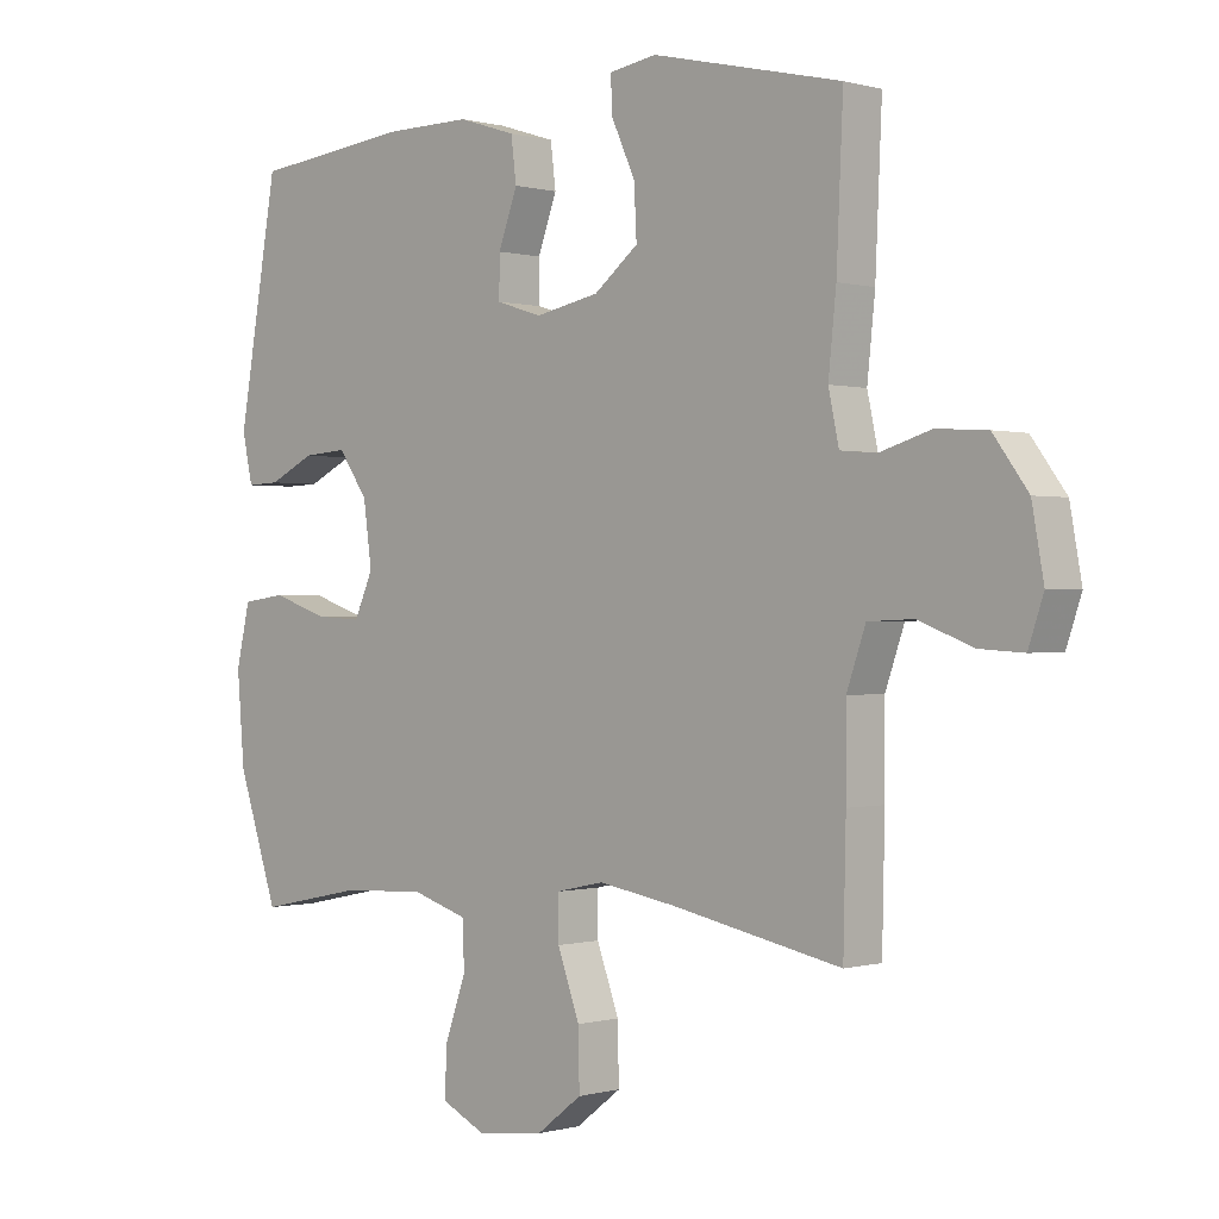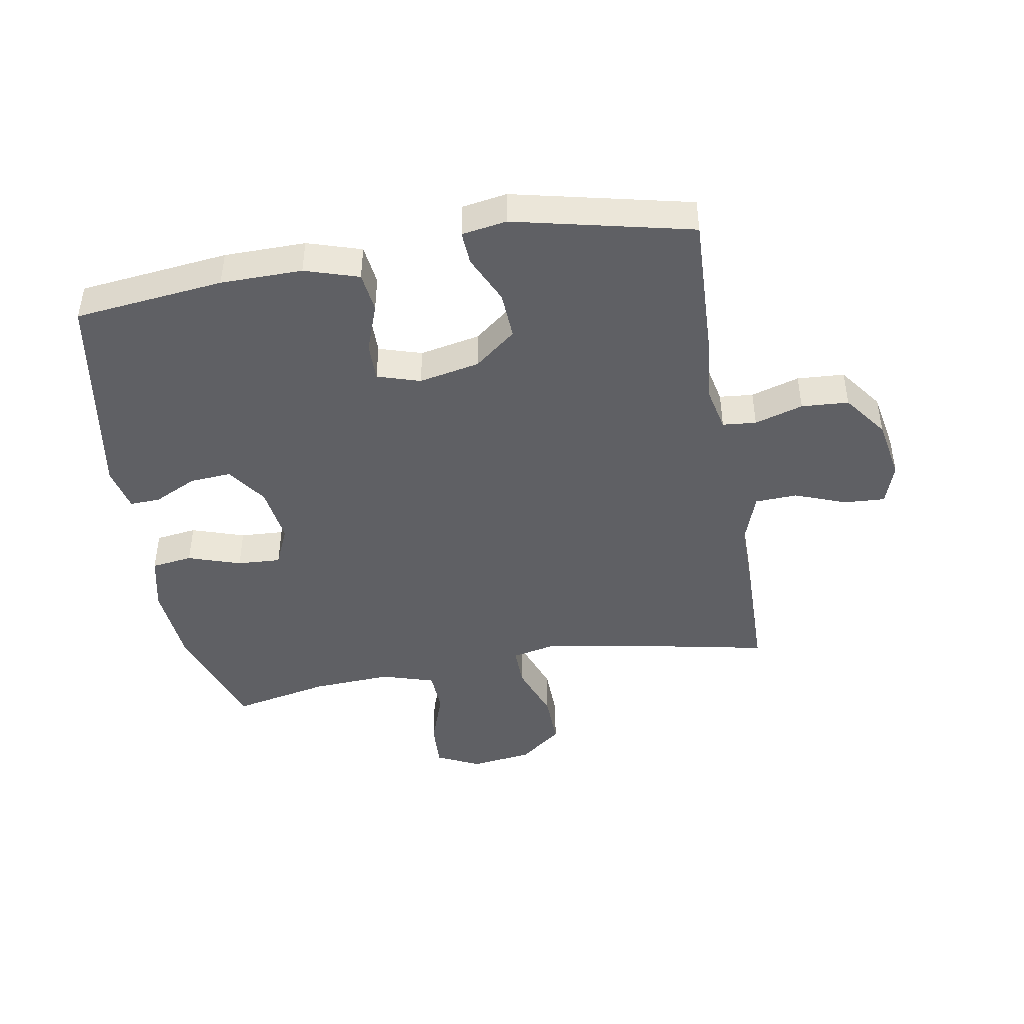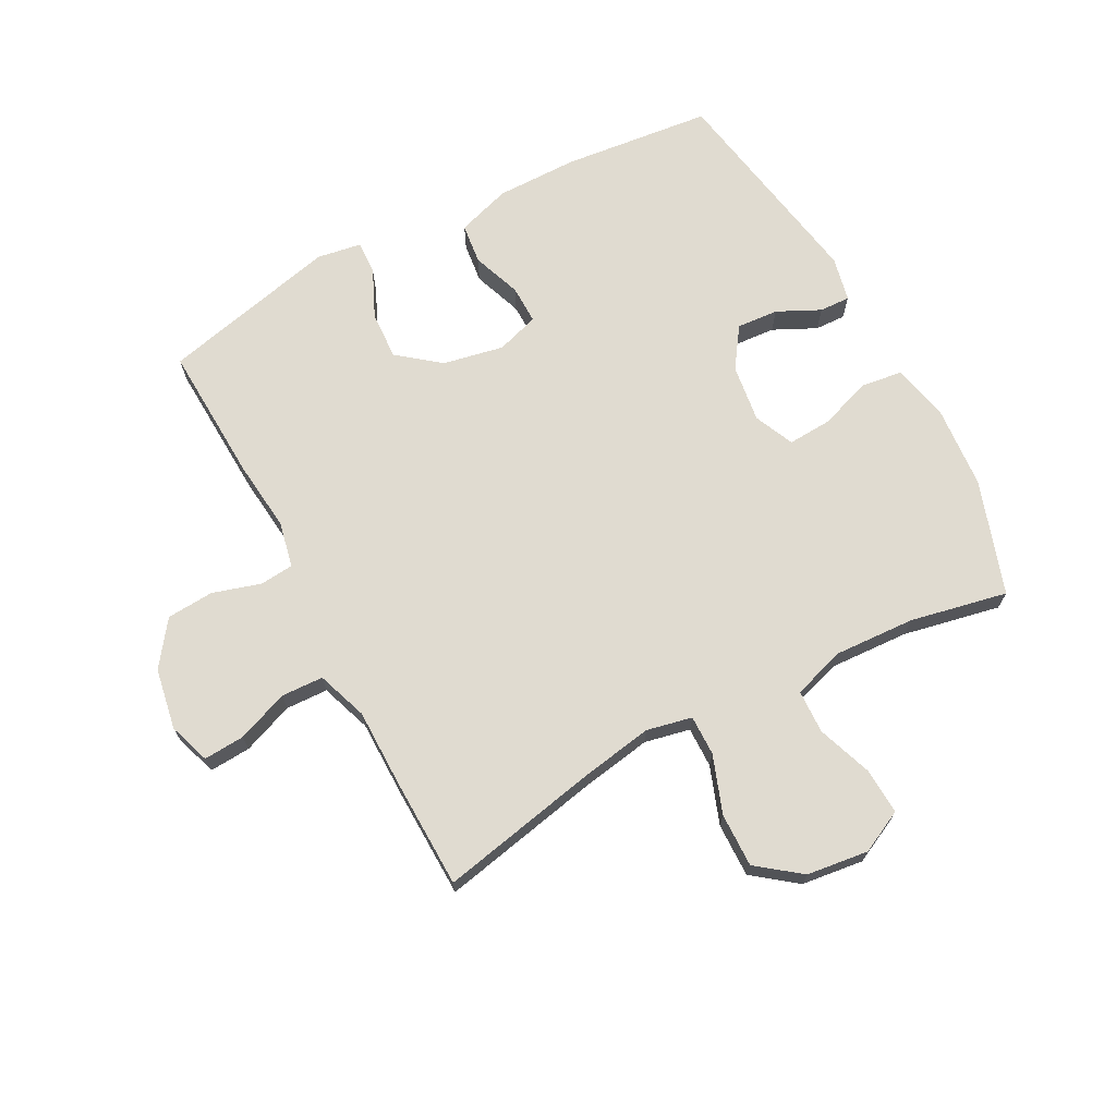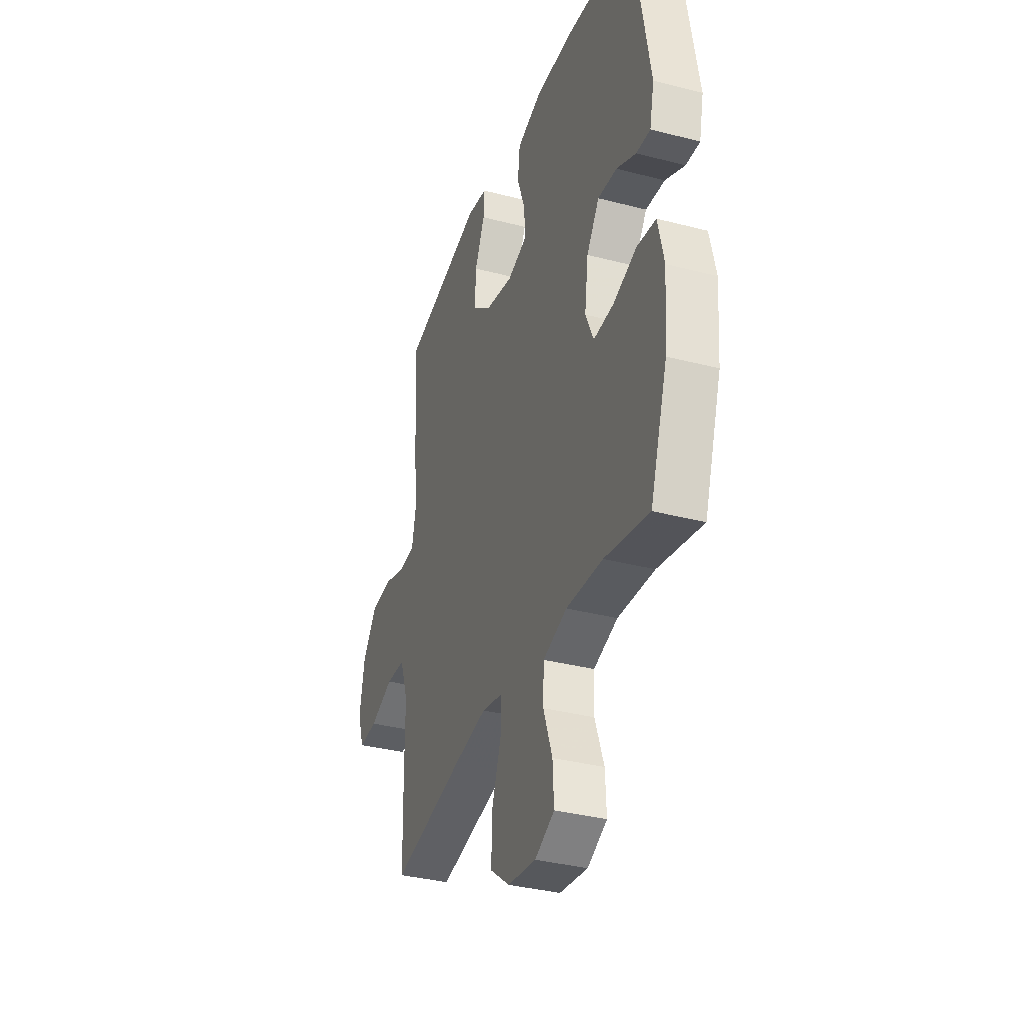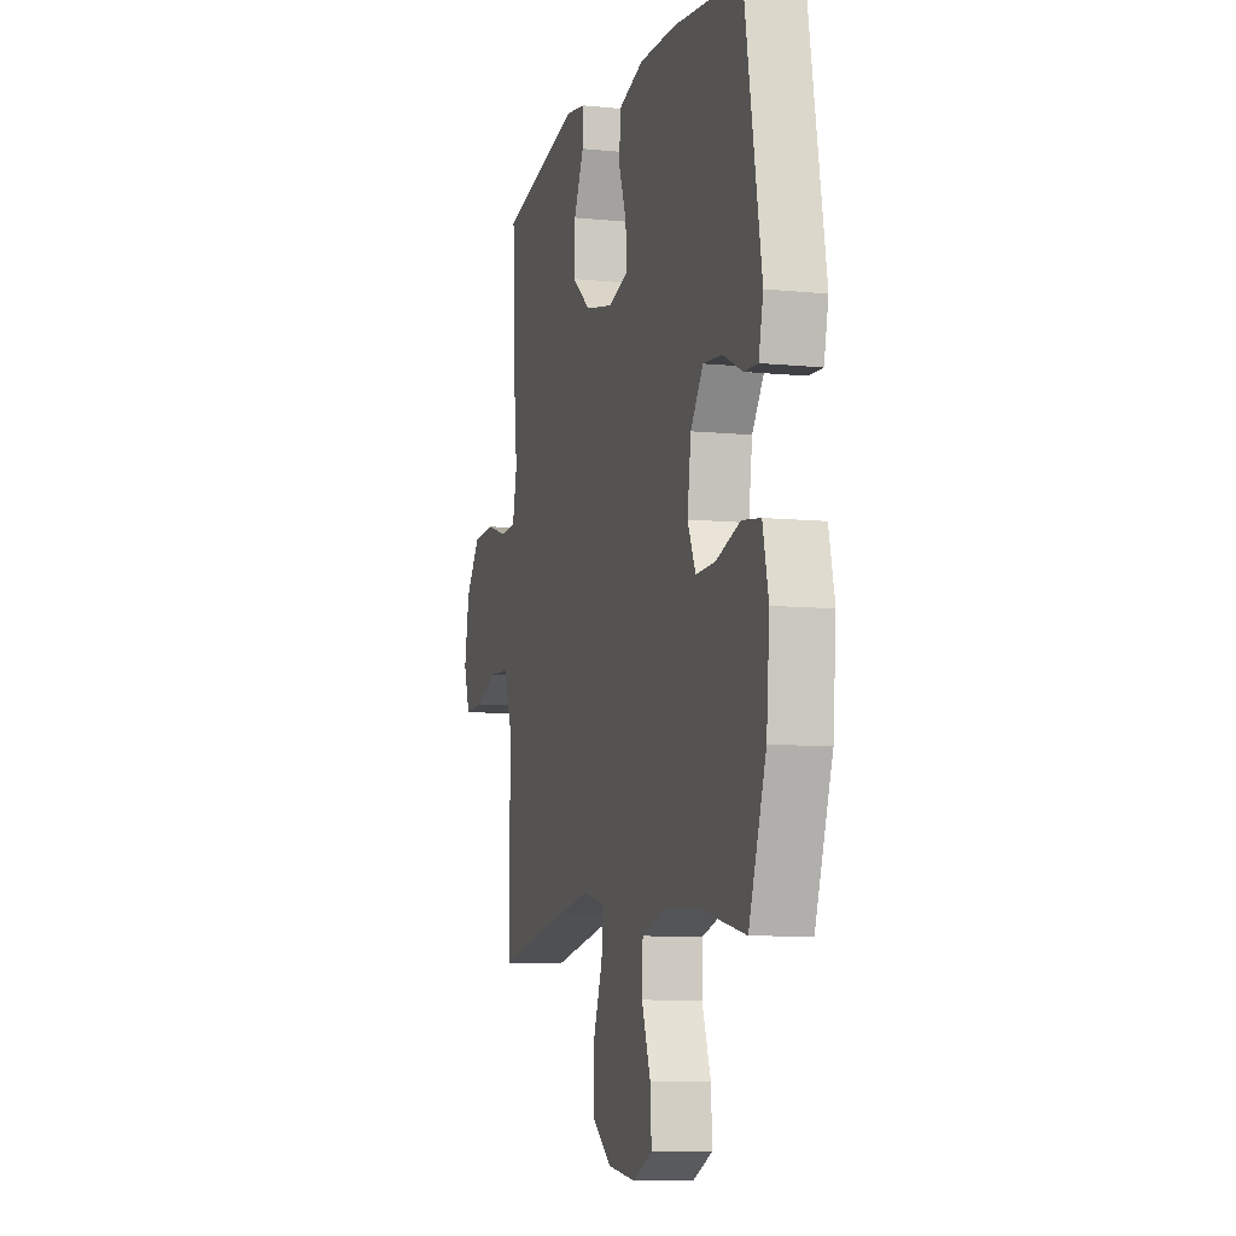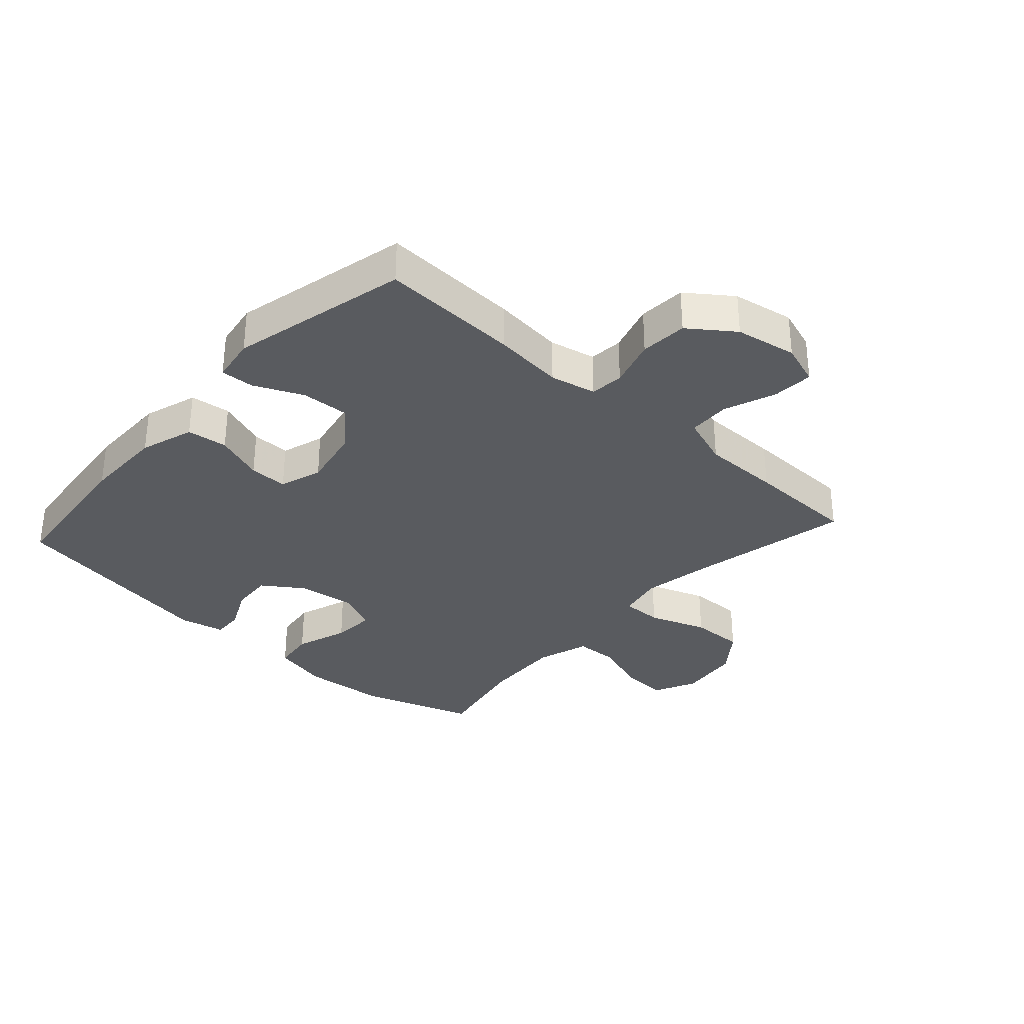
<metadata>
{"format":"obj","ext":"obj","renderer":"f3d","projection":"perspective","resolution":1024,"background":"white","views":[{"elev":0.0,"azim":43.8,"up":"+Z"},{"elev":-44.6,"azim":10.0,"up":"+Y"},{"elev":69.8,"azim":151.9,"up":"+Y"},{"elev":-35.0,"azim":-109.2,"up":"+Z"},{"elev":-8.1,"azim":-105.8,"up":"+Z"},{"elev":-32.7,"azim":47.8,"up":"+Y"}]}
</metadata>
<code>
v -0.5 0.07 -0.5
v -0.562 0.07 -0.314
v -0.573 0.07 -0.177
v -0.552 0.07 -0.085
v -0.485 0.07 -0.076
v -0.399 0.07 -0.105
v -0.328 0.07 -0.109
v -0.299 0.07 -0.044
v -0.312 0.07 0.051
v -0.357 0.07 0.116
v -0.425 0.07 0.111
v -0.495 0.07 0.077
v -0.545 0.07 0.075
v -0.561 0.07 0.148
v -0.5 0.07 0.5
v -0.256 0.07 0.527
v -0.123 0.07 0.528
v -0.035 0.07 0.5
v -0.027 0.07 0.434
v -0.056 0.07 0.354
v -0.057 0.07 0.291
v 0.013 0.07 0.269
v 0.112 0.07 0.289
v 0.18 0.07 0.343
v 0.176 0.07 0.421
v 0.14 0.07 0.5
v 0.137 0.07 0.555
v 0.21 0.07 0.567
v 0.5 0.07 0.5
v 0.49 0.07 0.274
v 0.478 0.07 0.159
v 0.494 0.07 0.084
v 0.549 0.07 0.079
v 0.628 0.07 0.103
v 0.705 0.07 0.098
v 0.758 0.07 0.026
v 0.776 0.07 -0.074
v 0.753 0.07 -0.142
v 0.686 0.07 -0.138
v 0.602 0.07 -0.106
v 0.533 0.07 -0.109
v 0.504 0.07 -0.192
v 0.504 0.07 -0.319
v 0.5 0.07 -0.5
v 0.239 0.07 -0.447
v 0.121 0.07 -0.427
v 0.047 0.07 -0.443
v 0.048 0.07 -0.509
v 0.082 0.07 -0.603
v 0.084 0.07 -0.691
v 0.014 0.07 -0.745
v -0.087 0.07 -0.758
v -0.157 0.07 -0.724
v -0.153 0.07 -0.648
v -0.121 0.07 -0.558
v -0.124 0.07 -0.487
v -0.21 0.07 -0.46
v -0.341 0.07 -0.467
v -0.5 0 -0.5
v -0.562 0 -0.314
v -0.573 0 -0.177
v -0.552 0 -0.085
v -0.485 0 -0.076
v -0.399 0 -0.105
v -0.328 0 -0.109
v -0.299 0 -0.044
v -0.312 0 0.051
v -0.357 0 0.116
v -0.425 0 0.111
v -0.495 0 0.077
v -0.545 0 0.075
v -0.561 0 0.148
v -0.5 0 0.5
v -0.256 0 0.527
v -0.123 0 0.528
v -0.035 0 0.5
v -0.027 0 0.434
v -0.056 0 0.354
v -0.057 0 0.291
v 0.013 0 0.269
v 0.112 0 0.289
v 0.18 0 0.343
v 0.176 0 0.421
v 0.14 0 0.5
v 0.137 0 0.555
v 0.21 0 0.567
v 0.5 0 0.5
v 0.49 0 0.274
v 0.478 0 0.159
v 0.494 0 0.084
v 0.549 0 0.079
v 0.628 0 0.103
v 0.705 0 0.098
v 0.758 0 0.026
v 0.776 0 -0.074
v 0.753 0 -0.142
v 0.686 0 -0.138
v 0.602 0 -0.106
v 0.533 0 -0.109
v 0.504 0 -0.192
v 0.504 0 -0.319
v 0.5 0 -0.5
v 0.239 0 -0.447
v 0.121 0 -0.427
v 0.047 0 -0.443
v 0.048 0 -0.509
v 0.082 0 -0.603
v 0.084 0 -0.691
v 0.014 0 -0.745
v -0.087 0 -0.758
v -0.157 0 -0.724
v -0.153 0 -0.648
v -0.121 0 -0.558
v -0.124 0 -0.487
v -0.21 0 -0.46
v -0.341 0 -0.467
f 52 53 54 55
f 52 55 56
f 51 52 56
f 48 49 50 51
f 47 48 51 56
f 42 43 44 45
f 41 42 45 46
f 37 38 39 40
f 37 40 41
f 36 37 41
f 33 34 35 36
f 32 33 36 41
f 31 32 41 46
f 25 26 27 28
f 24 25 28 29
f 23 24 29 30
f 17 18 19 20
f 17 20 21
f 16 17 21
f 15 16 21
f 14 15 21
f 11 12 13 14
f 10 11 14 21
f 9 10 21 22
f 3 4 5 6
f 3 6 7
f 58 1 2 3
f 57 58 3 7
f 47 56 57 7
f 8 9 22 23
f 30 31 46 47
f 23 30 47
f 7 8 23 47
f 113 112 111 110
f 114 113 110
f 114 110 109
f 109 108 107 106
f 114 109 106 105
f 103 102 101 100
f 104 103 100 99
f 98 97 96 95
f 99 98 95
f 99 95 94
f 94 93 92 91
f 99 94 91 90
f 104 99 90 89
f 86 85 84 83
f 87 86 83 82
f 88 87 82 81
f 78 77 76 75
f 79 78 75
f 79 75 74
f 79 74 73
f 79 73 72
f 72 71 70 69
f 79 72 69 68
f 80 79 68 67
f 64 63 62 61
f 65 64 61
f 61 60 59 116
f 65 61 116 115
f 65 115 114 105
f 81 80 67 66
f 105 104 89 88
f 105 88 81
f 105 81 66 65
f 1 59 60 2
f 2 60 61 3
f 3 61 62 4
f 4 62 63 5
f 5 63 64 6
f 6 64 65 7
f 7 65 66 8
f 8 66 67 9
f 9 67 68 10
f 10 68 69 11
f 11 69 70 12
f 12 70 71 13
f 13 71 72 14
f 14 72 73 15
f 15 73 74 16
f 16 74 75 17
f 17 75 76 18
f 18 76 77 19
f 19 77 78 20
f 20 78 79 21
f 21 79 80 22
f 22 80 81 23
f 23 81 82 24
f 24 82 83 25
f 25 83 84 26
f 26 84 85 27
f 27 85 86 28
f 28 86 87 29
f 29 87 88 30
f 30 88 89 31
f 31 89 90 32
f 32 90 91 33
f 33 91 92 34
f 34 92 93 35
f 35 93 94 36
f 36 94 95 37
f 37 95 96 38
f 38 96 97 39
f 39 97 98 40
f 40 98 99 41
f 41 99 100 42
f 42 100 101 43
f 43 101 102 44
f 44 102 103 45
f 45 103 104 46
f 46 104 105 47
f 47 105 106 48
f 48 106 107 49
f 49 107 108 50
f 50 108 109 51
f 51 109 110 52
f 52 110 111 53
f 53 111 112 54
f 54 112 113 55
f 55 113 114 56
f 56 114 115 57
f 57 115 116 58
f 58 116 59 1

</code>
